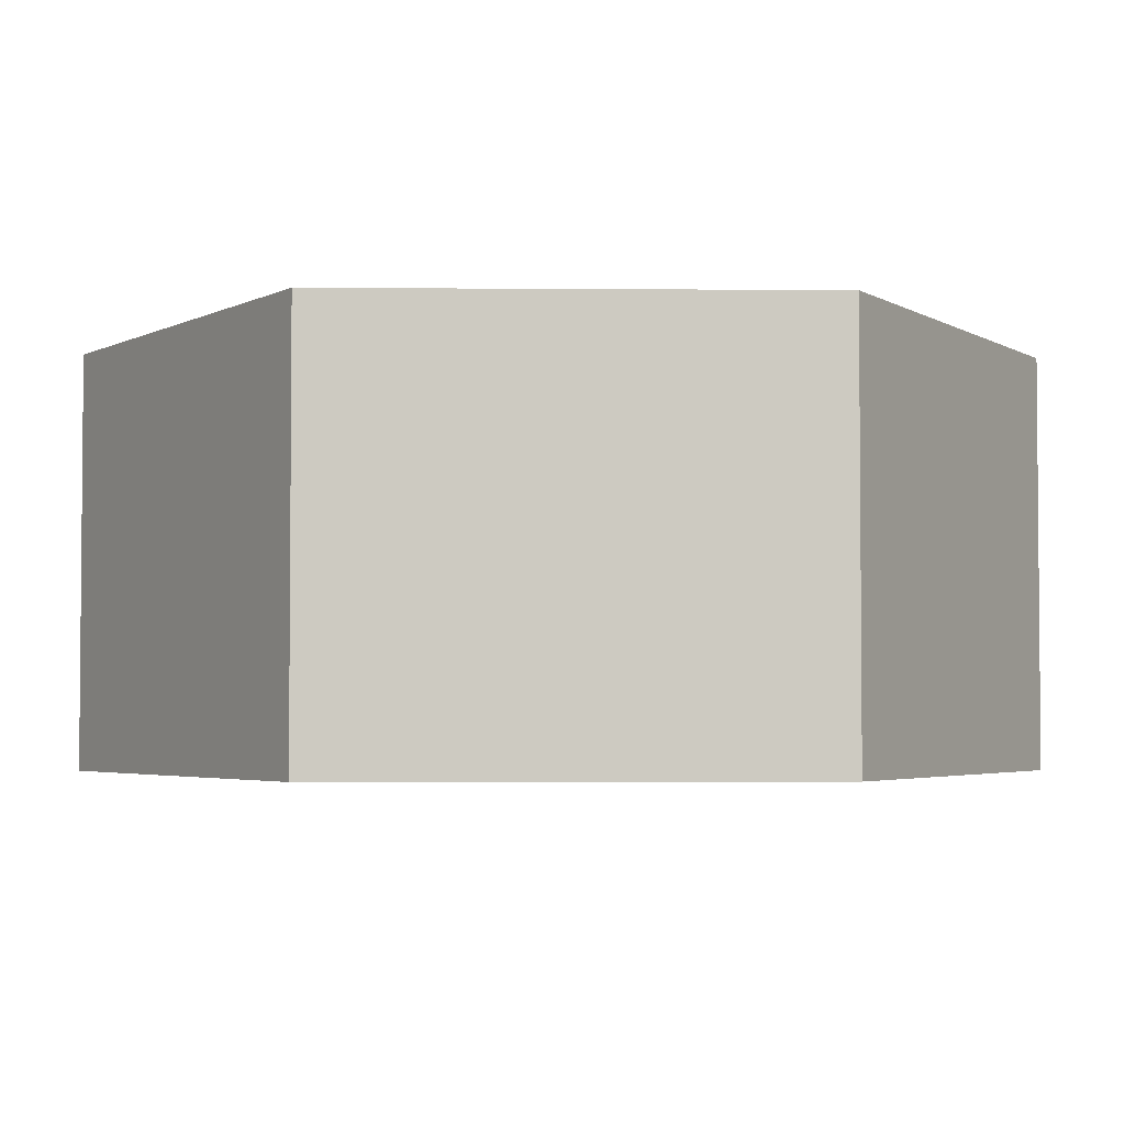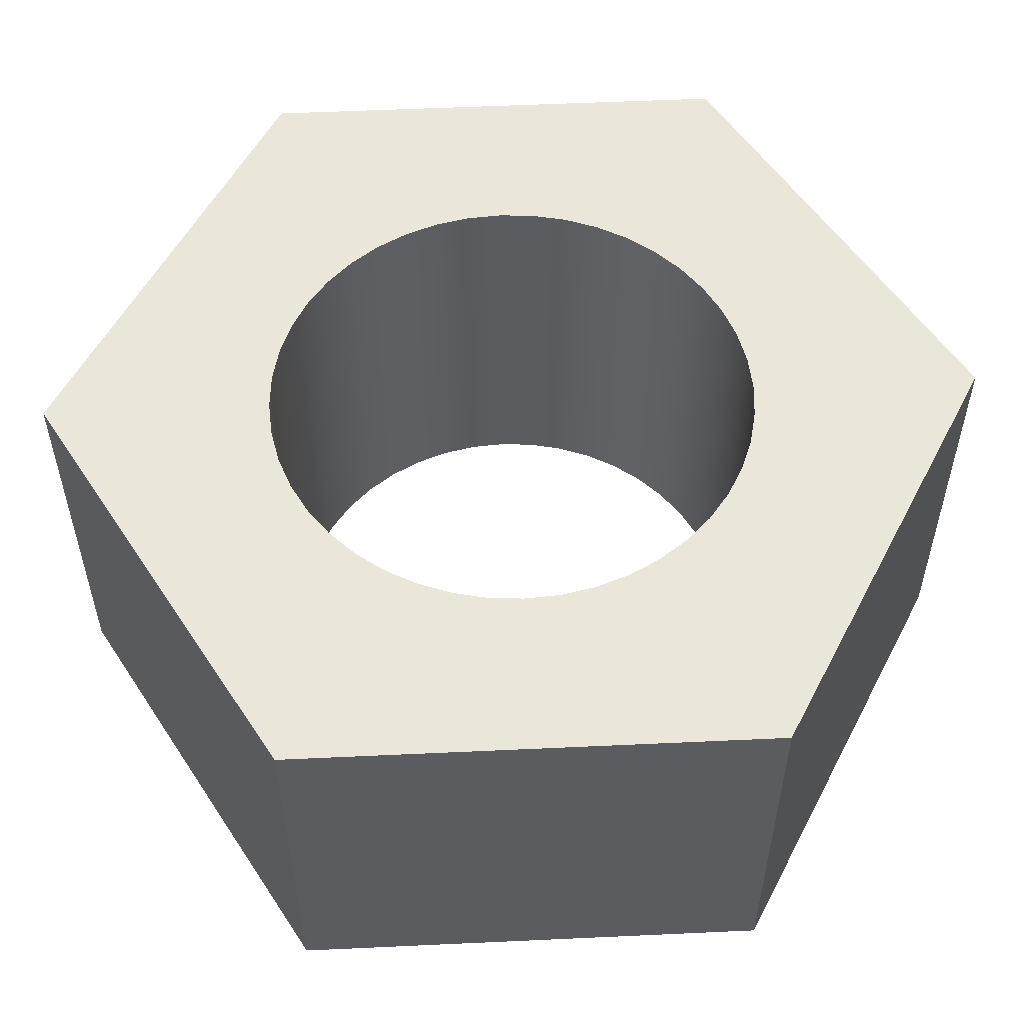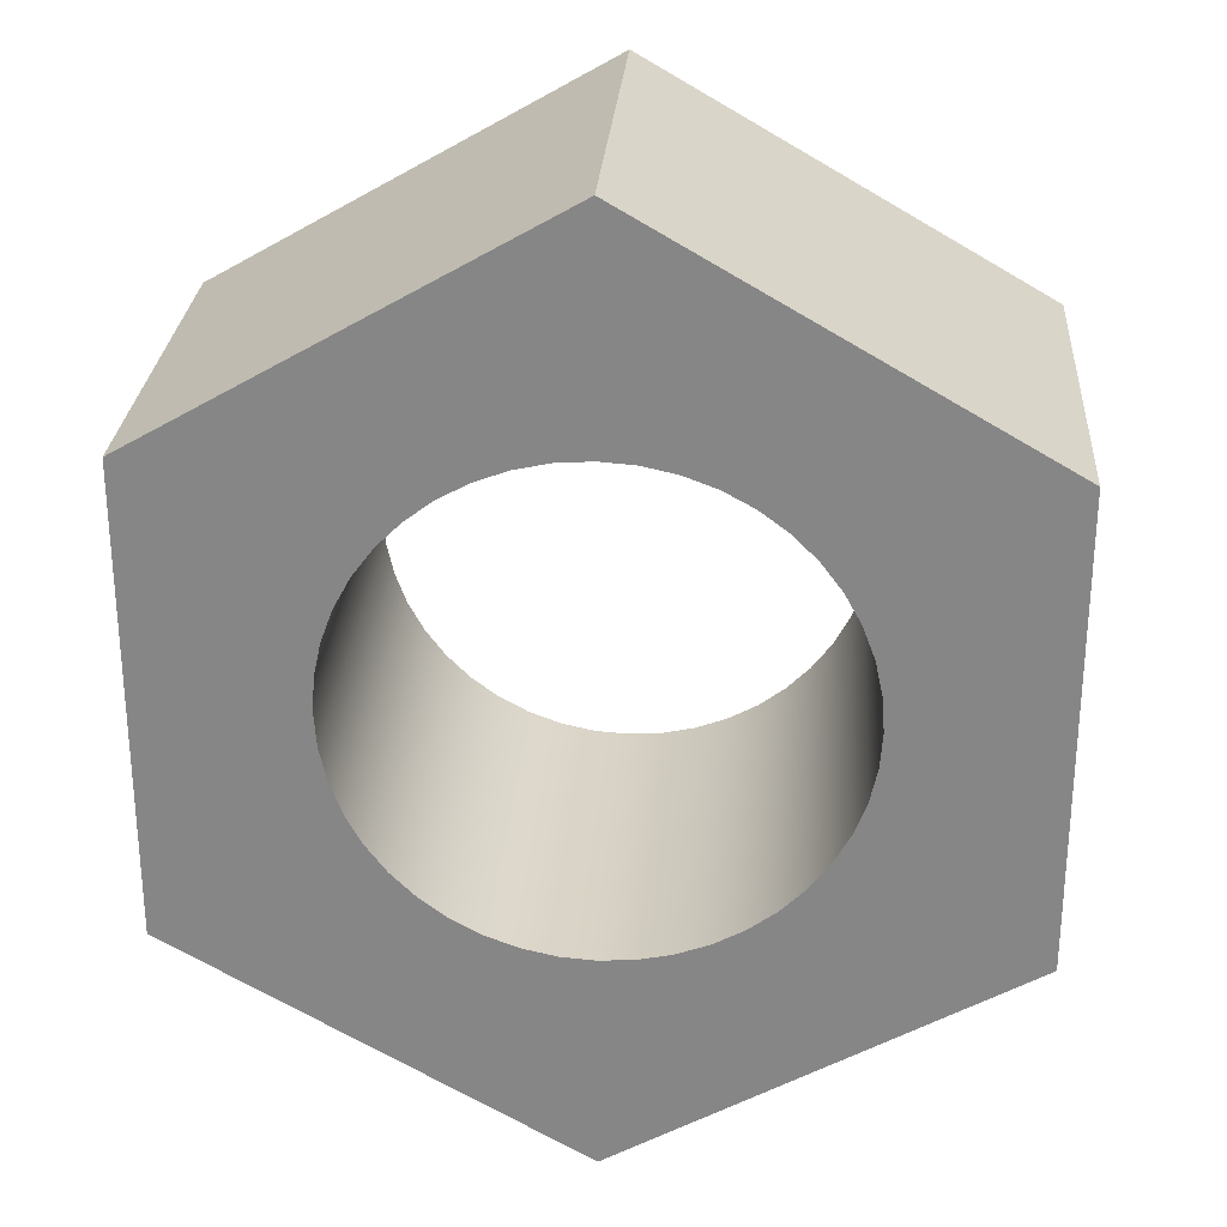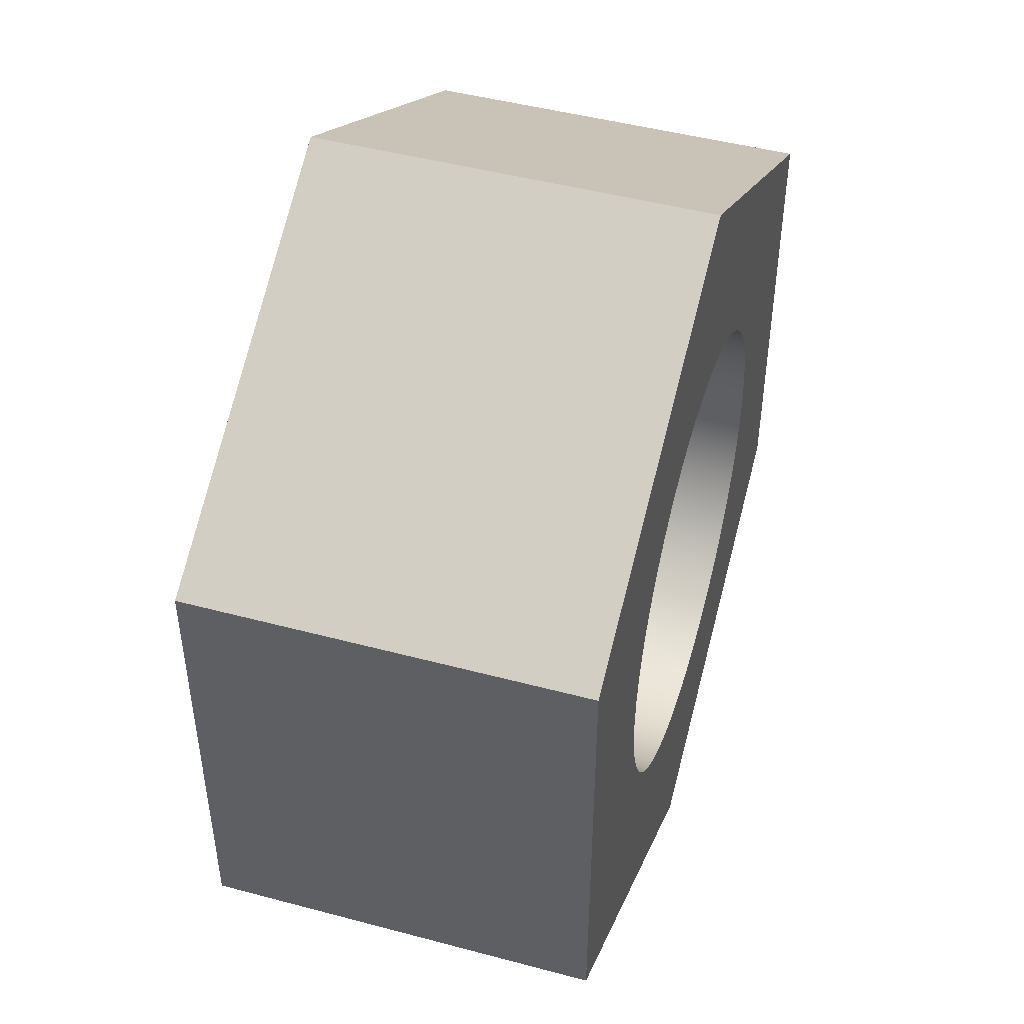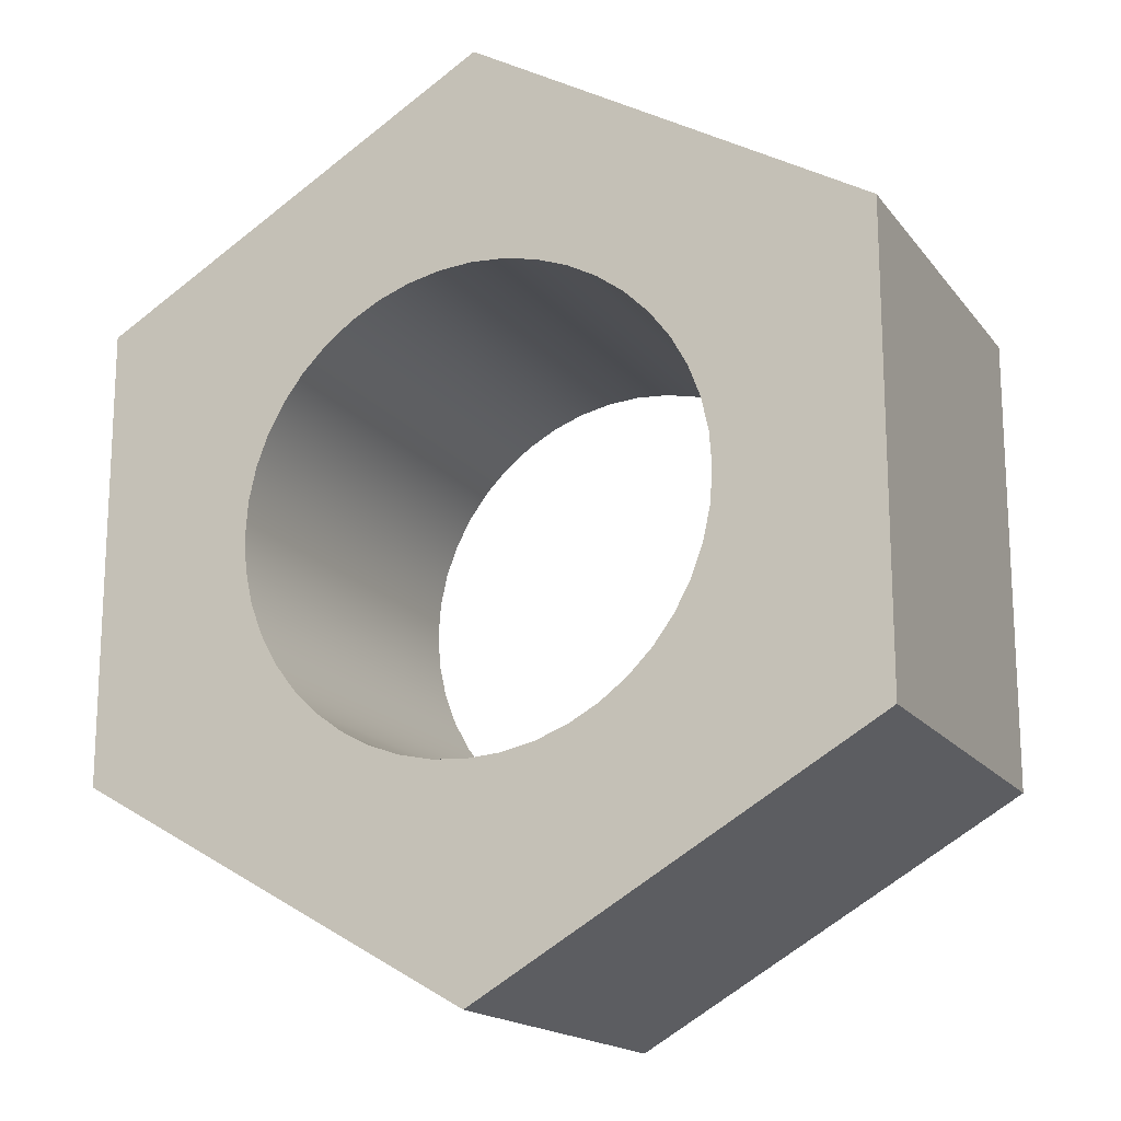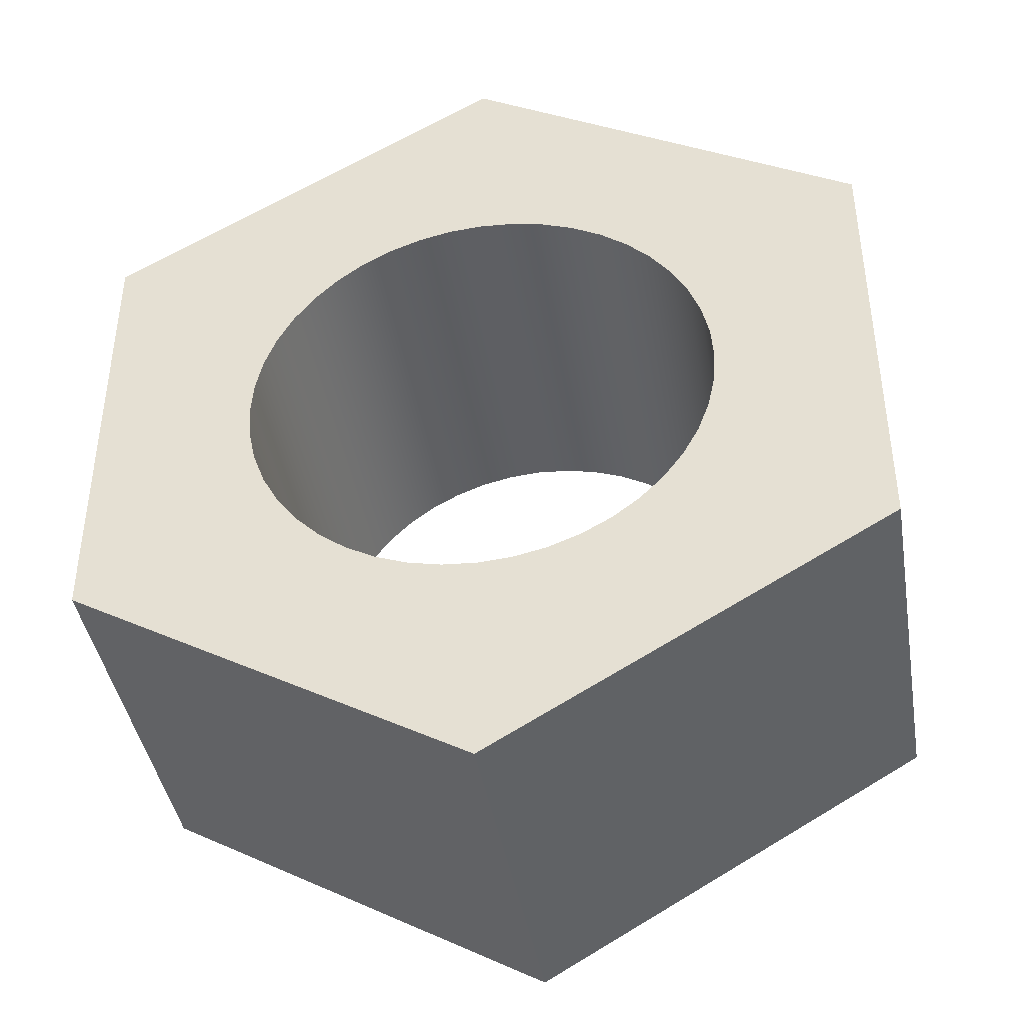
<metadata>
{"format":"obj","ext":"obj","renderer":"f3d","projection":"perspective","resolution":1024,"background":"white","views":[{"elev":-3.3,"azim":-151.6,"up":"+Z"},{"elev":54.8,"azim":-92.8,"up":"+Z"},{"elev":27.4,"azim":4.1,"up":"+Y"},{"elev":47.1,"azim":106.8,"up":"+Y"},{"elev":-17.0,"azim":24.9,"up":"+Y"},{"elev":-41.7,"azim":-170.4,"up":"+Y"}]}
</metadata>
<code>
v 4.4 -7.348e-17 1
v 4.406 -0.08539 1
v 4.424 -0.169 1
v 4.454 -0.2492 1
v 4.495 -0.3244 1
v 4.547 -0.3929 1
v 4.607 -0.4534 1
v 4.676 -0.5048 1
v 4.751 -0.5458 1
v 4.831 -0.5757 1
v 4.915 -0.5939 1
v 5 -0.6 1
v 5.085 -0.5939 1
v 5.169 -0.5757 1
v 5.249 -0.5458 1
v 5.324 -0.5048 1
v 5.393 -0.4534 1
v 5.453 -0.3929 1
v 5.505 -0.3244 1
v 5.546 -0.2492 1
v 5.576 -0.169 1
v 5.594 -0.08539 1
v 5.6 0 1
v 5.594 0.08539 1
v 5.576 0.169 1
v 5.546 0.2492 1
v 5.505 0.3244 1
v 5.453 0.3929 1
v 5.393 0.4534 1
v 5.324 0.5048 1
v 5.249 0.5458 1
v 5.169 0.5757 1
v 5.085 0.5939 1
v 5 0.6 1
v 4.915 0.5939 1
v 4.831 0.5757 1
v 4.751 0.5458 1
v 4.676 0.5048 1
v 4.607 0.4534 1
v 4.547 0.3929 1
v 4.495 0.3244 1
v 4.454 0.2492 1
v 4.424 0.169 1
v 4.406 0.08539 1
v 4.4 -7.348e-17 0
v 4.406 0.08539 0
v 4.424 0.169 0
v 4.454 0.2492 0
v 4.495 0.3244 0
v 4.547 0.3929 0
v 4.607 0.4534 0
v 4.676 0.5048 0
v 4.751 0.5458 0
v 4.831 0.5757 0
v 4.915 0.5939 0
v 5 0.6 0
v 5.085 0.5939 0
v 5.169 0.5757 0
v 5.249 0.5458 0
v 5.324 0.5048 0
v 5.393 0.4534 0
v 5.453 0.3929 0
v 5.505 0.3244 0
v 5.546 0.2492 0
v 5.576 0.169 0
v 5.594 0.08539 0
v 5.6 0 0
v 5.594 -0.08539 0
v 5.576 -0.169 0
v 5.546 -0.2492 0
v 5.505 -0.3244 0
v 5.453 -0.3929 0
v 5.393 -0.4534 0
v 5.324 -0.5048 0
v 5.249 -0.5458 0
v 5.169 -0.5757 0
v 5.085 -0.5939 0
v 5 -0.6 0
v 4.915 -0.5939 0
v 4.831 -0.5757 0
v 4.751 -0.5458 0
v 4.676 -0.5048 0
v 4.607 -0.4534 0
v 4.547 -0.3929 0
v 4.495 -0.3244 0
v 4.454 -0.2492 0
v 4.424 -0.169 0
v 4.406 -0.08539 0
v 4.4 -7.348e-17 1
v 4.4 -7.348e-17 0
v 5 -1.155 0
v 6 -0.5774 0
v 6 -0.5774 1
v 5 -1.155 1
v 4 -0.5774 0
v 5 -1.155 0
v 5 -1.155 1
v 4 -0.5774 1
v 4 0.5774 0
v 4 -0.5774 0
v 4 -0.5774 1
v 4 0.5774 1
v 5 1.155 0
v 4 0.5774 0
v 4 0.5774 1
v 5 1.155 1
v 6 0.5774 0
v 5 1.155 0
v 5 1.155 1
v 6 0.5774 1
v 6 -0.5774 0
v 6 0.5774 0
v 6 0.5774 1
v 6 -0.5774 1
v 4.4 -7.348e-17 1
v 4.406 0.08539 1
v 4.424 0.169 1
v 4.454 0.2492 1
v 4.495 0.3244 1
v 4.547 0.3929 1
v 4.607 0.4534 1
v 4.676 0.5048 1
v 4.751 0.5458 1
v 4.831 0.5757 1
v 4.915 0.5939 1
v 5 0.6 1
v 5.085 0.5939 1
v 5.169 0.5757 1
v 5.249 0.5458 1
v 5.324 0.5048 1
v 5.393 0.4534 1
v 5.453 0.3929 1
v 5.505 0.3244 1
v 5.546 0.2492 1
v 5.576 0.169 1
v 5.594 0.08539 1
v 5.6 0 1
v 5.594 -0.08539 1
v 5.576 -0.169 1
v 5.546 -0.2492 1
v 5.505 -0.3244 1
v 5.453 -0.3929 1
v 5.393 -0.4534 1
v 5.324 -0.5048 1
v 5.249 -0.5458 1
v 5.169 -0.5757 1
v 5.085 -0.5939 1
v 5 -0.6 1
v 4.915 -0.5939 1
v 4.831 -0.5757 1
v 4.751 -0.5458 1
v 4.676 -0.5048 1
v 4.607 -0.4534 1
v 4.547 -0.3929 1
v 4.495 -0.3244 1
v 4.454 -0.2492 1
v 4.424 -0.169 1
v 4.406 -0.08539 1
v 6 -0.5774 1
v 6 0.5774 1
v 5 1.155 1
v 4 0.5774 1
v 4 -0.5774 1
v 5 -1.155 1
v 4.4 -7.348e-17 0
v 4.406 -0.08539 0
v 4.424 -0.169 0
v 4.454 -0.2492 0
v 4.495 -0.3244 0
v 4.547 -0.3929 0
v 4.607 -0.4534 0
v 4.676 -0.5048 0
v 4.751 -0.5458 0
v 4.831 -0.5757 0
v 4.915 -0.5939 0
v 5 -0.6 0
v 5.085 -0.5939 0
v 5.169 -0.5757 0
v 5.249 -0.5458 0
v 5.324 -0.5048 0
v 5.393 -0.4534 0
v 5.453 -0.3929 0
v 5.505 -0.3244 0
v 5.546 -0.2492 0
v 5.576 -0.169 0
v 5.594 -0.08539 0
v 5.6 0 0
v 5.594 0.08539 0
v 5.576 0.169 0
v 5.546 0.2492 0
v 5.505 0.3244 0
v 5.453 0.3929 0
v 5.393 0.4534 0
v 5.324 0.5048 0
v 5.249 0.5458 0
v 5.169 0.5757 0
v 5.085 0.5939 0
v 5 0.6 0
v 4.915 0.5939 0
v 4.831 0.5757 0
v 4.751 0.5458 0
v 4.676 0.5048 0
v 4.607 0.4534 0
v 4.547 0.3929 0
v 4.495 0.3244 0
v 4.454 0.2492 0
v 4.424 0.169 0
v 4.406 0.08539 0
v 6 0.5774 0
v 6 -0.5774 0
v 5 -1.155 0
v 4 -0.5774 0
v 4 0.5774 0
v 5 1.155 0
g ebdbb4d2-e2b1-11ea-a5ab-54bf646e7e1f
f 2 88 1
f 1 88 90
f 89 45 44
f 44 45 46
f 44 46 43
f 43 46 47
f 43 47 42
f 42 47 48
f 42 48 41
f 41 48 49
f 41 49 40
f 40 49 50
f 40 50 39
f 39 50 51
f 39 51 38
f 38 51 52
f 38 52 37
f 37 52 53
f 37 53 36
f 36 53 54
f 36 54 35
f 35 54 55
f 35 55 34
f 34 55 56
f 34 56 33
f 33 56 57
f 33 57 32
f 32 57 58
f 32 58 31
f 31 58 59
f 31 59 30
f 30 59 60
f 30 60 29
f 29 60 61
f 29 61 28
f 28 61 62
f 28 62 27
f 27 62 63
f 27 63 26
f 26 63 64
f 26 64 25
f 25 64 65
f 25 65 24
f 24 65 66
f 24 66 23
f 23 66 67
f 23 67 22
f 22 67 68
f 22 68 21
f 21 68 69
f 21 69 20
f 20 69 70
f 20 70 19
f 19 70 71
f 19 71 18
f 18 71 72
f 18 72 17
f 17 72 73
f 17 73 16
f 16 73 74
f 16 74 15
f 15 74 75
f 15 75 14
f 14 75 76
f 14 76 13
f 13 76 77
f 13 77 12
f 12 77 78
f 12 78 11
f 11 78 79
f 11 79 10
f 10 79 80
f 10 80 9
f 9 80 81
f 9 81 8
f 8 81 82
f 8 82 7
f 7 82 83
f 7 83 6
f 6 83 84
f 6 84 5
f 5 84 85
f 5 85 4
f 4 85 86
f 4 86 3
f 3 86 87
f 3 87 2
f 2 87 88
g ebddb05c-e2b1-11ea-9c00-54bf646e7e1f
f 91 92 94
f 94 92 93
g ebdf850c-e2b1-11ea-8f85-54bf646e7e1f
f 95 96 98
f 98 96 97
g ebe180c6-e2b1-11ea-998b-54bf646e7e1f
f 99 100 102
f 102 100 101
g ebe3a380-e2b1-11ea-bcac-54bf646e7e1f
f 103 104 106
f 106 104 105
g ebe5c670-e2b1-11ea-900e-54bf646e7e1f
f 107 108 110
f 110 108 109
g ebe7c208-e2b1-11ea-a44a-54bf646e7e1f
f 111 112 114
f 114 112 113
g ebe9bdcc-e2b1-11ea-b686-54bf646e7e1f
f 116 162 115
f 115 162 163
f 115 163 158
f 158 163 157
f 157 163 156
f 156 163 155
f 155 163 154
f 154 163 153
f 153 163 152
f 152 163 164
f 152 164 151
f 151 164 150
f 150 164 149
f 149 164 148
f 148 164 147
f 147 164 146
f 146 164 145
f 145 164 144
f 144 164 159
f 144 159 143
f 143 159 142
f 142 159 141
f 141 159 140
f 140 159 139
f 139 159 138
f 138 159 137
f 137 159 160
f 137 160 136
f 136 160 135
f 135 160 134
f 134 160 133
f 133 160 132
f 132 160 131
f 131 160 130
f 130 160 161
f 130 161 129
f 129 161 128
f 128 161 127
f 127 161 126
f 126 161 125
f 125 161 124
f 124 161 123
f 123 161 122
f 122 161 162
f 122 162 121
f 121 162 120
f 120 162 119
f 119 162 118
f 118 162 117
f 117 162 116
g ebebe0a4-e2b1-11ea-94f2-54bf646e7e1f
f 166 212 165
f 165 212 213
f 165 213 208
f 208 213 207
f 207 213 206
f 206 213 205
f 205 213 204
f 204 213 203
f 203 213 202
f 202 213 214
f 202 214 201
f 201 214 200
f 200 214 199
f 199 214 198
f 198 214 197
f 197 214 196
f 196 214 195
f 195 214 194
f 194 214 209
f 194 209 193
f 193 209 192
f 192 209 191
f 191 209 190
f 190 209 189
f 189 209 188
f 188 209 187
f 187 209 210
f 187 210 186
f 186 210 185
f 185 210 184
f 184 210 183
f 183 210 182
f 182 210 181
f 181 210 180
f 180 210 211
f 180 211 179
f 179 211 178
f 178 211 177
f 177 211 176
f 176 211 175
f 175 211 174
f 174 211 173
f 173 211 172
f 172 211 212
f 172 212 171
f 171 212 170
f 170 212 169
f 169 212 168
f 168 212 167
f 167 212 166

</code>
